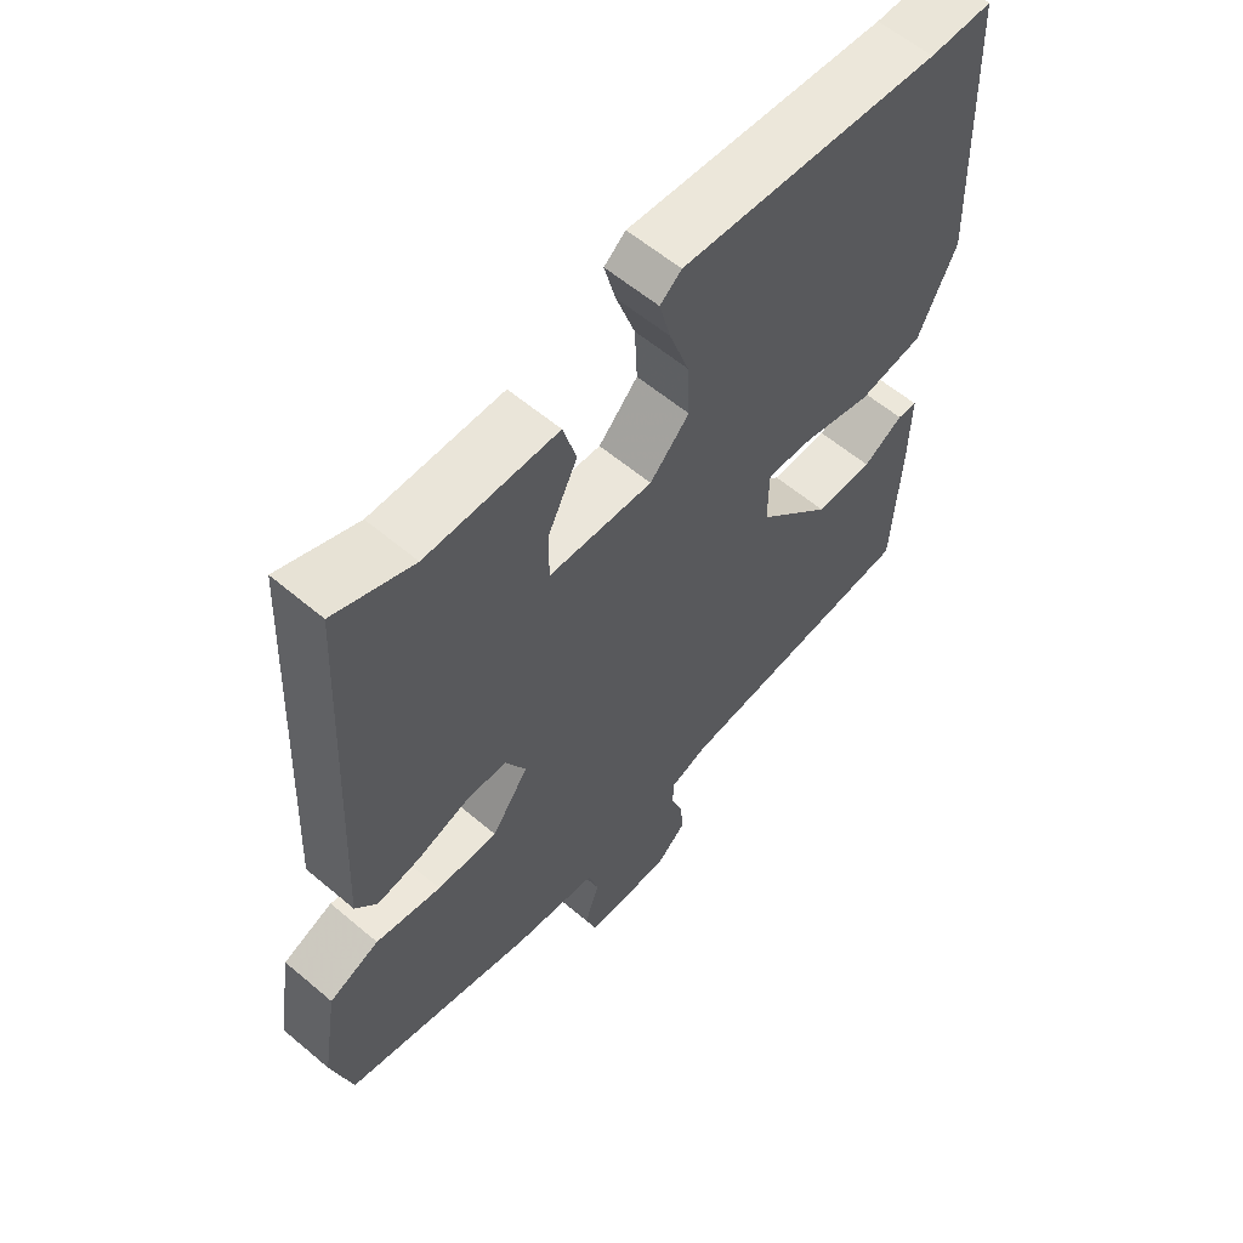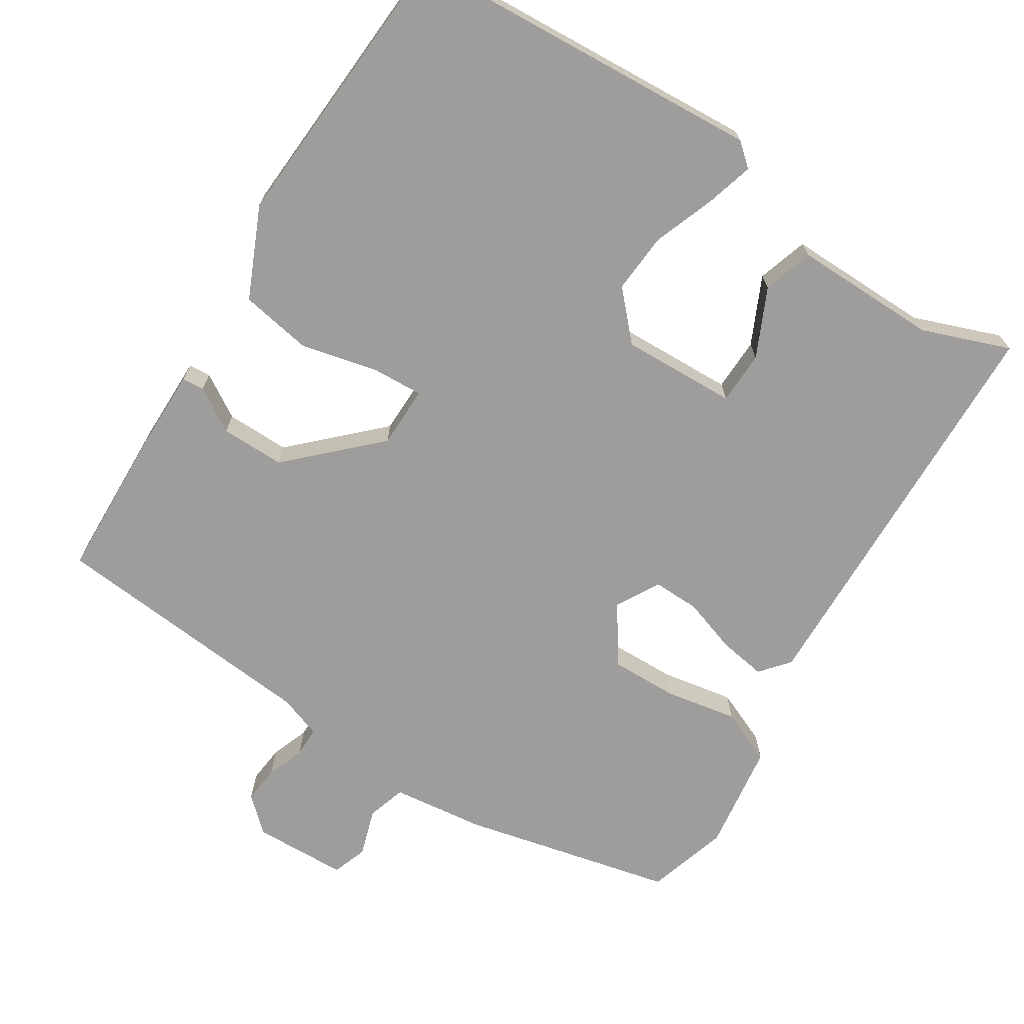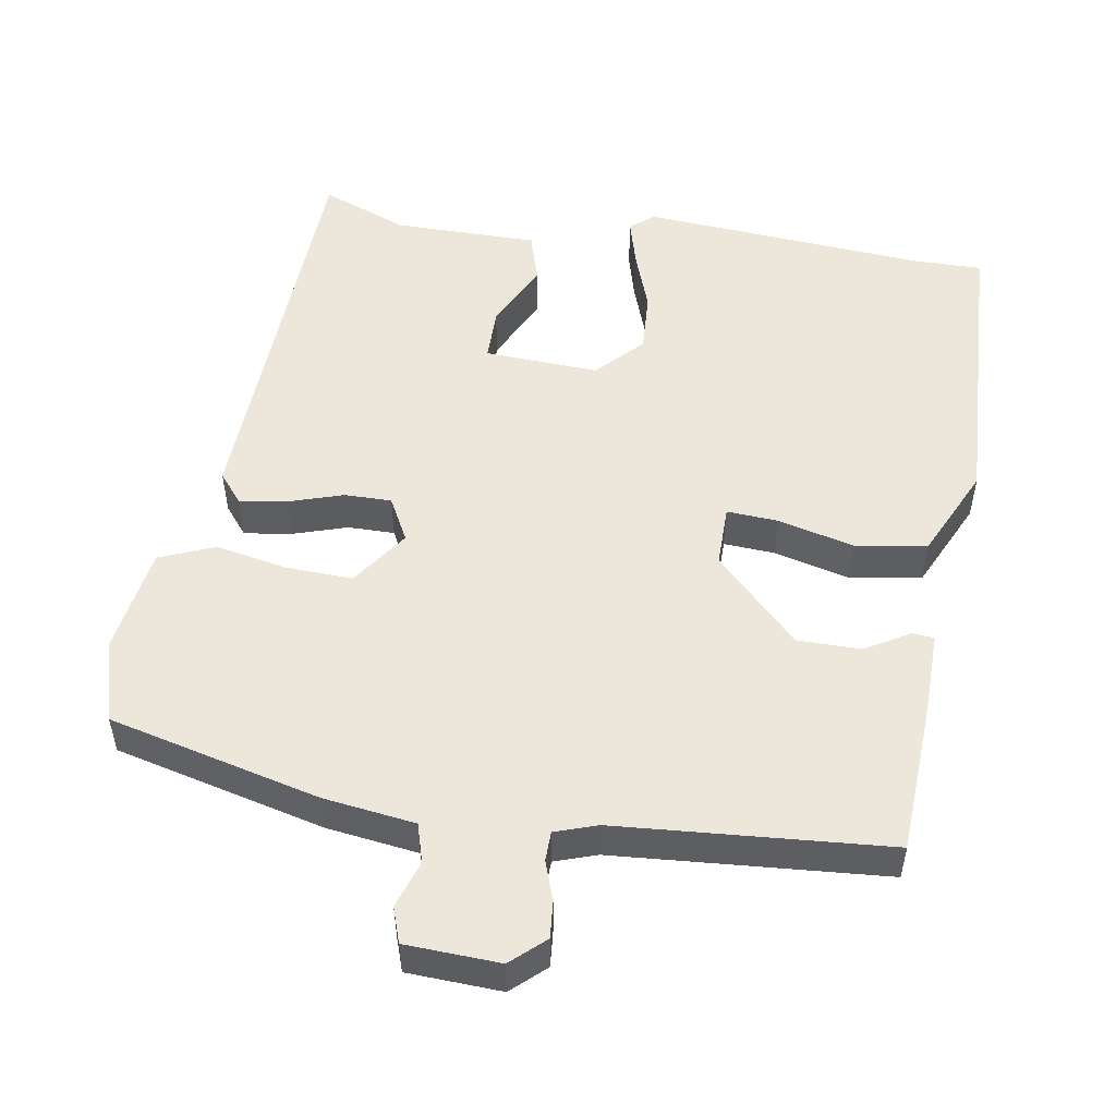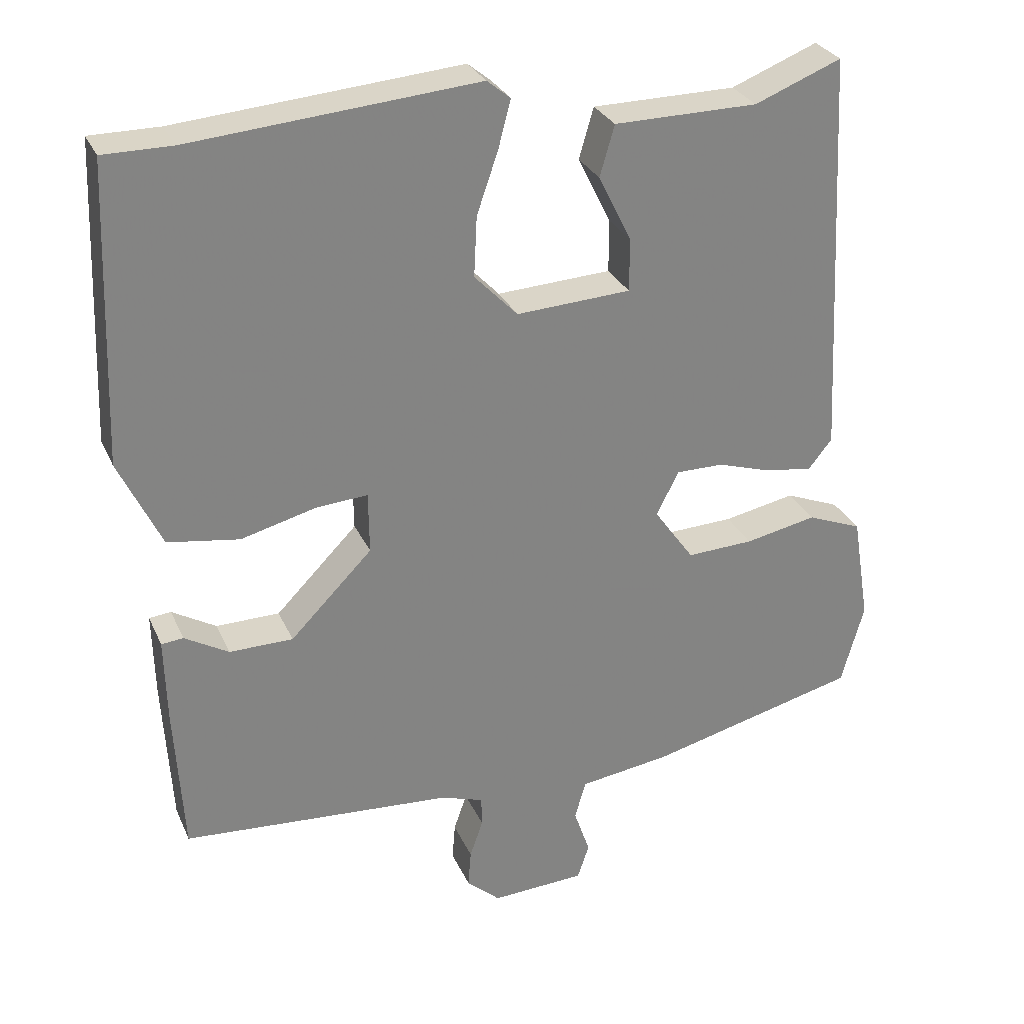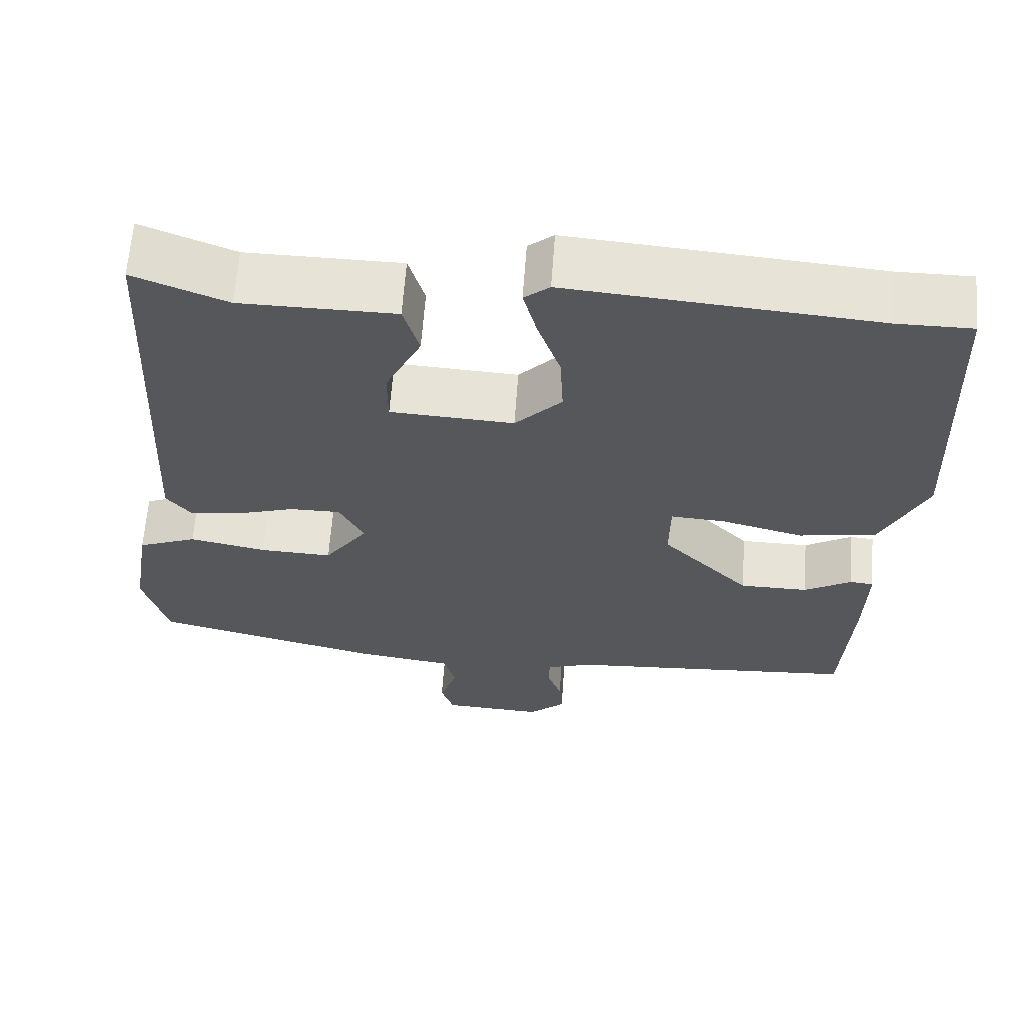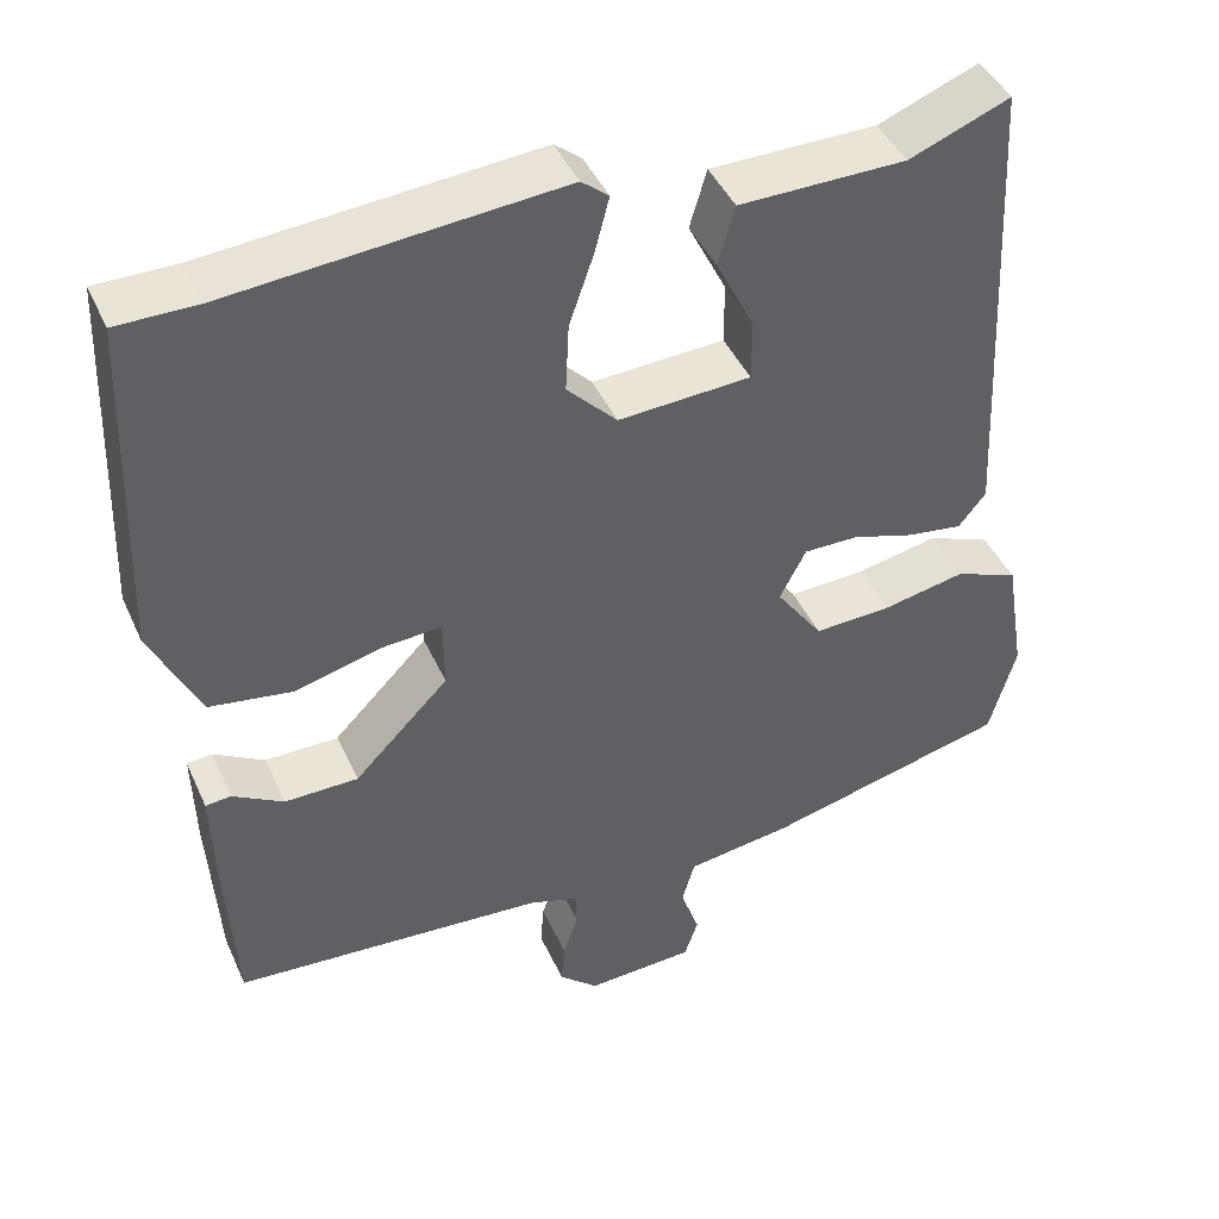
<metadata>
{"format":"obj","ext":"obj","renderer":"f3d","projection":"perspective","resolution":1024,"background":"white","views":[{"elev":59.3,"azim":131.0,"up":"+Z"},{"elev":-70.4,"azim":-33.7,"up":"+Y"},{"elev":52.1,"azim":-171.2,"up":"+Y"},{"elev":29.0,"azim":-20.6,"up":"+Z"},{"elev":62.9,"azim":-175.9,"up":"+Z"},{"elev":43.7,"azim":-23.2,"up":"+Z"}]}
</metadata>
<code>
v -0.532 0.07 0.5
v -0.438 0.07 0.5
v -0.049 0.07 0.533
v -0.017 0.07 0.507
v -0.034 0.07 0.442
v -0.063 0.07 0.358
v -0.067 0.07 0.276
v -0.008 0.07 0.215
v 0.148 0.07 0.224
v 0.148 0.07 0.296
v 0.103 0.07 0.387
v 0.123 0.07 0.456
v 0.319 0.07 0.458
v 0.437 0.07 0.505
v 0.465 0.07 -0.053
v 0.433 0.07 -0.093
v 0.368 0.07 -0.084
v 0.294 0.07 -0.061
v 0.23 0.07 -0.061
v 0.199 0.07 -0.121
v 0.254 0.07 -0.198
v 0.345 0.07 -0.194
v 0.443 0.07 -0.174
v 0.518 0.07 -0.204
v 0.542 0.07 -0.351
v 0.511 0.07 -0.463
v 0.224 0.07 -0.536
v 0.099 0.07 -0.554
v 0.084 0.07 -0.607
v 0.106 0.07 -0.671
v 0.09 0.07 -0.719
v -0.038 0.07 -0.726
v -0.084 0.07 -0.685
v -0.08 0.07 -0.634
v -0.062 0.07 -0.582
v -0.063 0.07 -0.541
v -0.121 0.07 -0.522
v -0.491 0.07 -0.497
v -0.503 0.07 -0.295
v -0.506 0.07 -0.178
v -0.476 0.07 -0.175
v -0.416 0.07 -0.21
v -0.329 0.07 -0.209
v -0.217 0.07 -0.095
v -0.218 0.07 -0.011
v -0.288 0.07 -0.016
v -0.391 0.07 -0.043
v -0.489 0.07 -0.028
v -0.547 0.07 0.094
v -0.532 0 0.5
v -0.438 0 0.5
v -0.049 0 0.533
v -0.017 0 0.507
v -0.034 0 0.442
v -0.063 0 0.358
v -0.067 0 0.276
v -0.008 0 0.215
v 0.148 0 0.224
v 0.148 0 0.296
v 0.103 0 0.387
v 0.123 0 0.456
v 0.319 0 0.458
v 0.437 0 0.505
v 0.465 0 -0.053
v 0.433 0 -0.093
v 0.368 0 -0.084
v 0.294 0 -0.061
v 0.23 0 -0.061
v 0.199 0 -0.121
v 0.254 0 -0.198
v 0.345 0 -0.194
v 0.443 0 -0.174
v 0.518 0 -0.204
v 0.542 0 -0.351
v 0.511 0 -0.463
v 0.224 0 -0.536
v 0.099 0 -0.554
v 0.084 0 -0.607
v 0.106 0 -0.671
v 0.09 0 -0.719
v -0.038 0 -0.726
v -0.084 0 -0.685
v -0.08 0 -0.634
v -0.062 0 -0.582
v -0.063 0 -0.541
v -0.121 0 -0.522
v -0.491 0 -0.497
v -0.503 0 -0.295
v -0.506 0 -0.178
v -0.476 0 -0.175
v -0.416 0 -0.21
v -0.329 0 -0.209
v -0.217 0 -0.095
v -0.218 0 -0.011
v -0.288 0 -0.016
v -0.391 0 -0.043
v -0.489 0 -0.028
v -0.547 0 0.094
f 46 47 48 49
f 45 46 49 1
f 39 40 41 42
f 37 38 39 42
f 36 37 42 43
f 32 33 34 35
f 32 35 36
f 29 30 31 32
f 28 29 32 36
f 22 23 24 25
f 21 22 25 26
f 15 16 17 18
f 13 14 15 18
f 13 18 19
f 10 11 12 13
f 9 10 13 19
f 8 9 19 20
f 3 4 5 6
f 2 3 6
f 45 1 2 6
f 44 45 6 7
f 36 43 44
f 21 26 27 28
f 20 21 28 36
f 20 36 44
f 7 8 20 44
f 98 97 96 95
f 50 98 95 94
f 91 90 89 88
f 91 88 87 86
f 92 91 86 85
f 84 83 82 81
f 85 84 81
f 81 80 79 78
f 85 81 78 77
f 74 73 72 71
f 75 74 71 70
f 67 66 65 64
f 67 64 63 62
f 68 67 62
f 62 61 60 59
f 68 62 59 58
f 69 68 58 57
f 55 54 53 52
f 55 52 51
f 55 51 50 94
f 56 55 94 93
f 93 92 85
f 77 76 75 70
f 85 77 70 69
f 93 85 69
f 93 69 57 56
f 1 50 51 2
f 2 51 52 3
f 3 52 53 4
f 4 53 54 5
f 5 54 55 6
f 6 55 56 7
f 7 56 57 8
f 8 57 58 9
f 9 58 59 10
f 10 59 60 11
f 11 60 61 12
f 12 61 62 13
f 13 62 63 14
f 14 63 64 15
f 15 64 65 16
f 16 65 66 17
f 17 66 67 18
f 18 67 68 19
f 19 68 69 20
f 20 69 70 21
f 21 70 71 22
f 22 71 72 23
f 23 72 73 24
f 24 73 74 25
f 25 74 75 26
f 26 75 76 27
f 27 76 77 28
f 28 77 78 29
f 29 78 79 30
f 30 79 80 31
f 31 80 81 32
f 32 81 82 33
f 33 82 83 34
f 34 83 84 35
f 35 84 85 36
f 36 85 86 37
f 37 86 87 38
f 38 87 88 39
f 39 88 89 40
f 40 89 90 41
f 41 90 91 42
f 42 91 92 43
f 43 92 93 44
f 44 93 94 45
f 45 94 95 46
f 46 95 96 47
f 47 96 97 48
f 48 97 98 49
f 49 98 50 1

</code>
